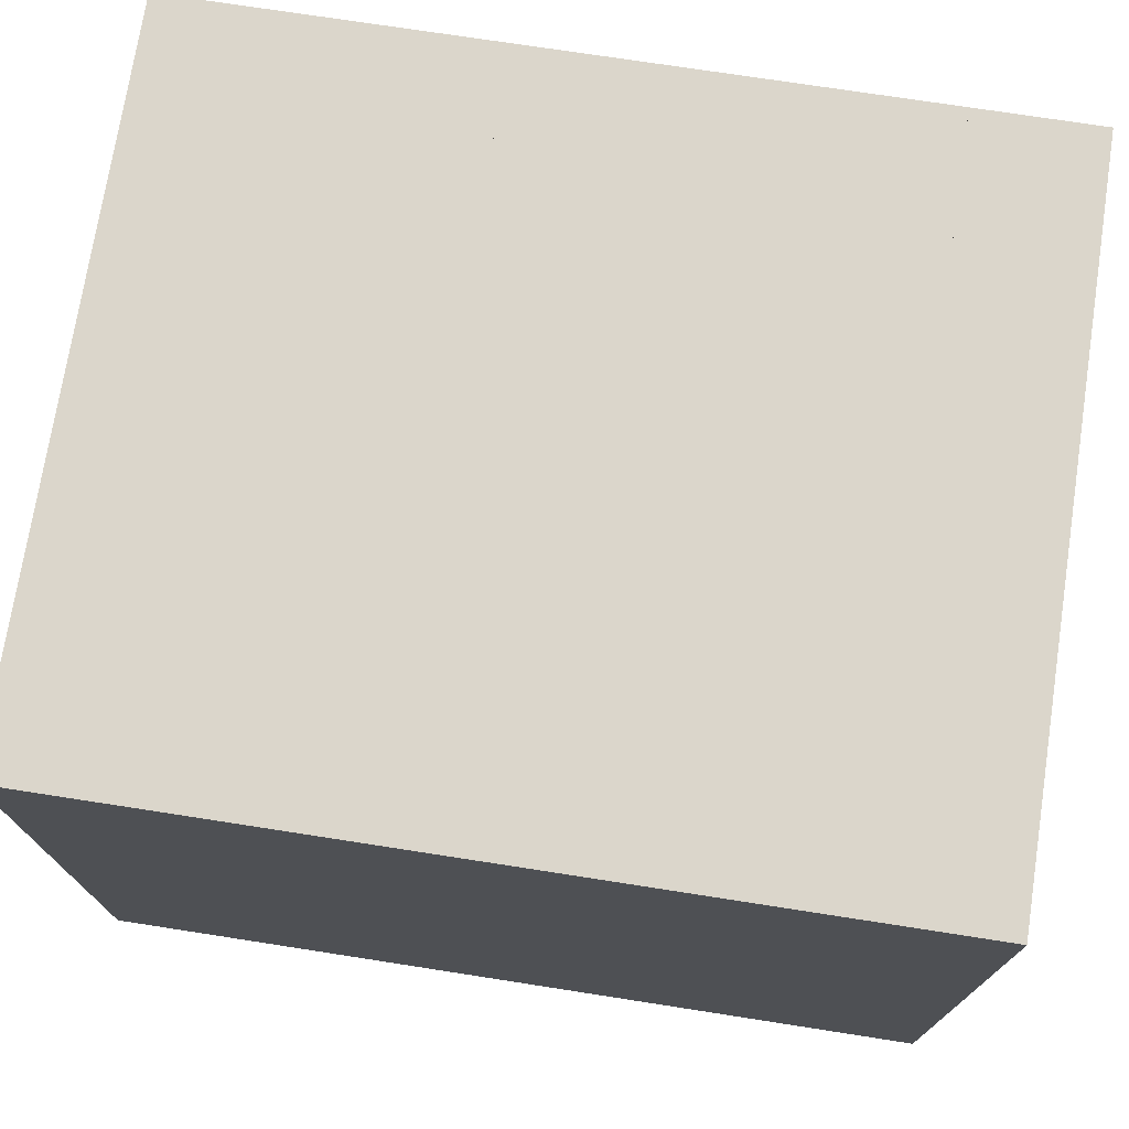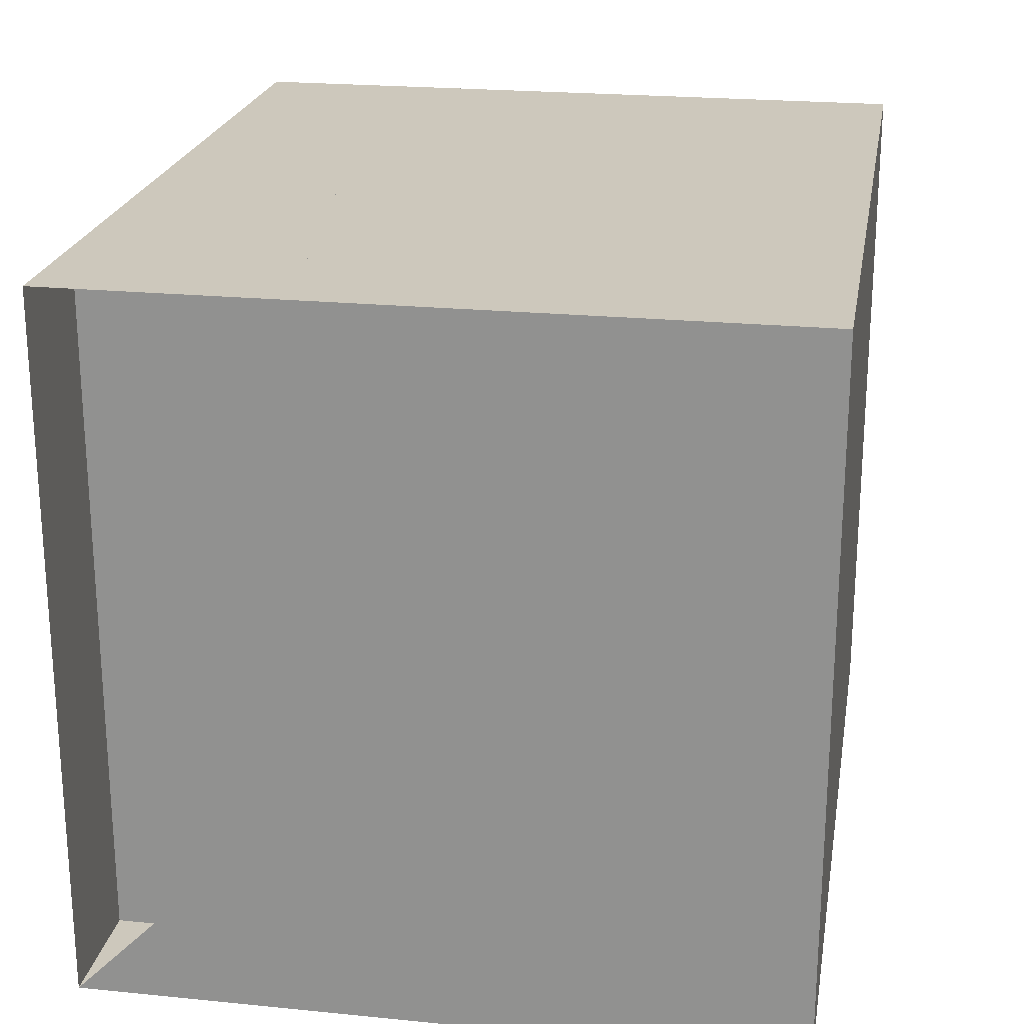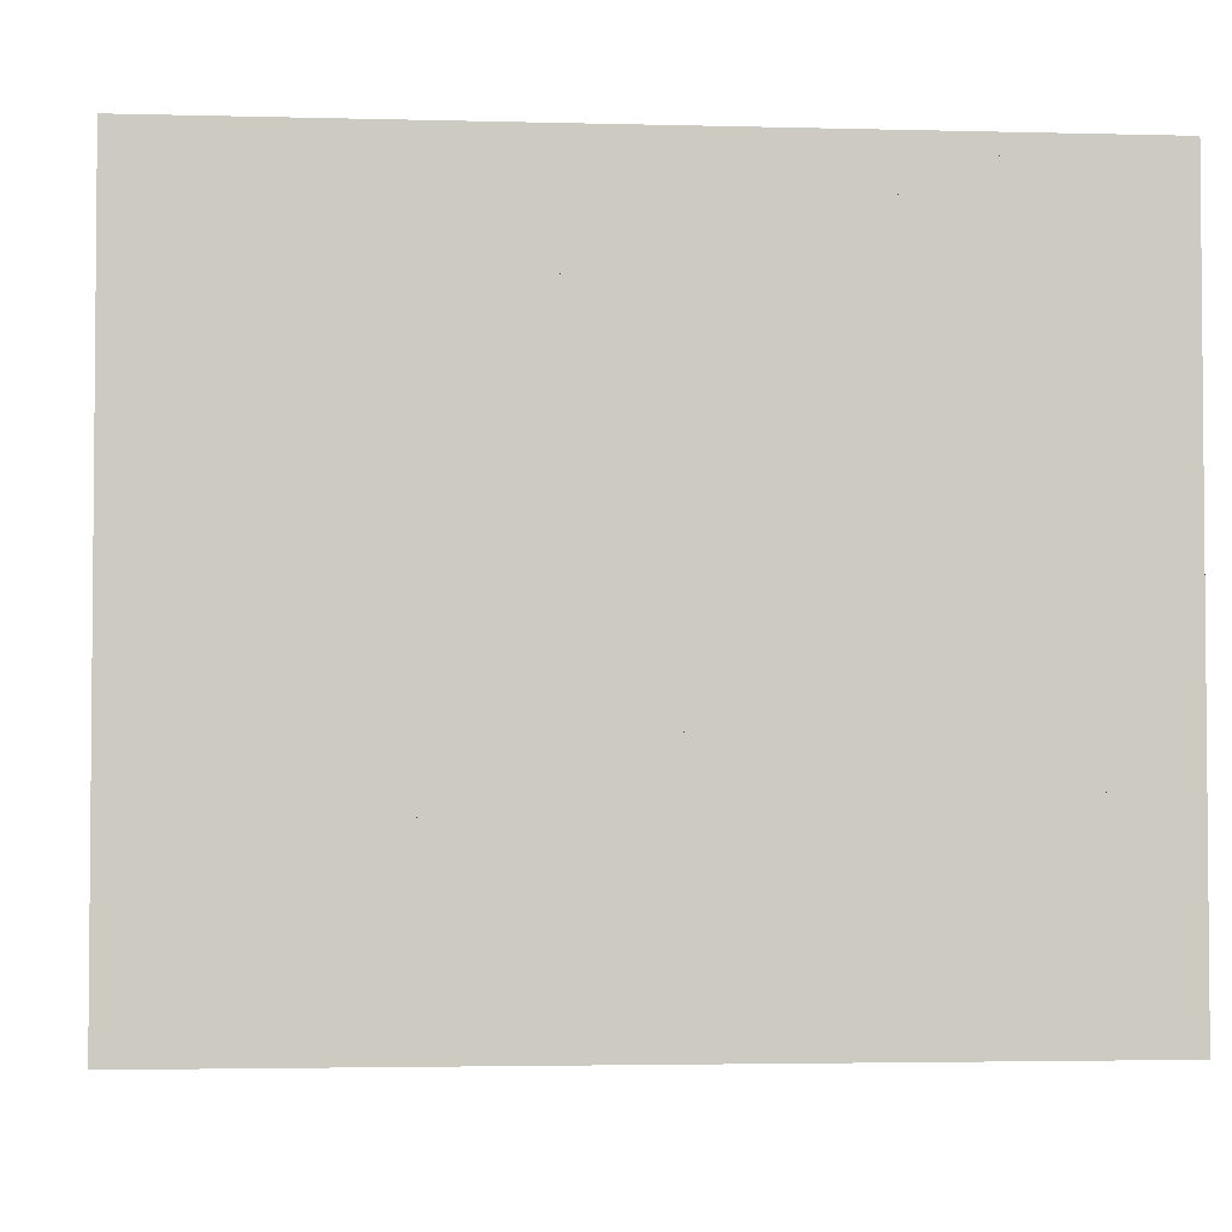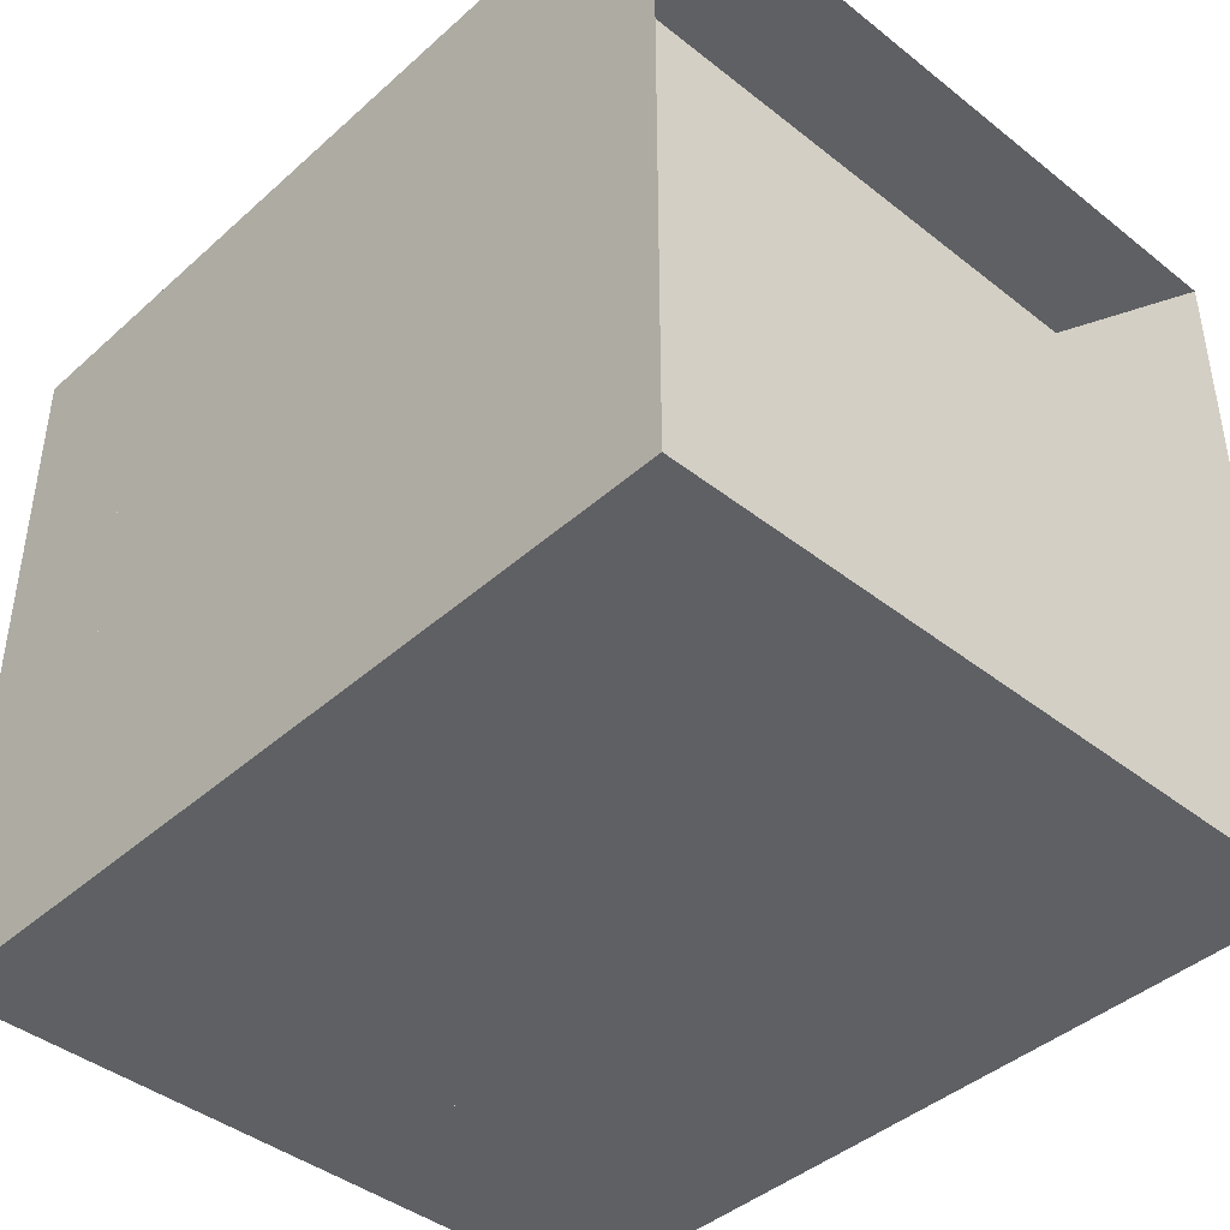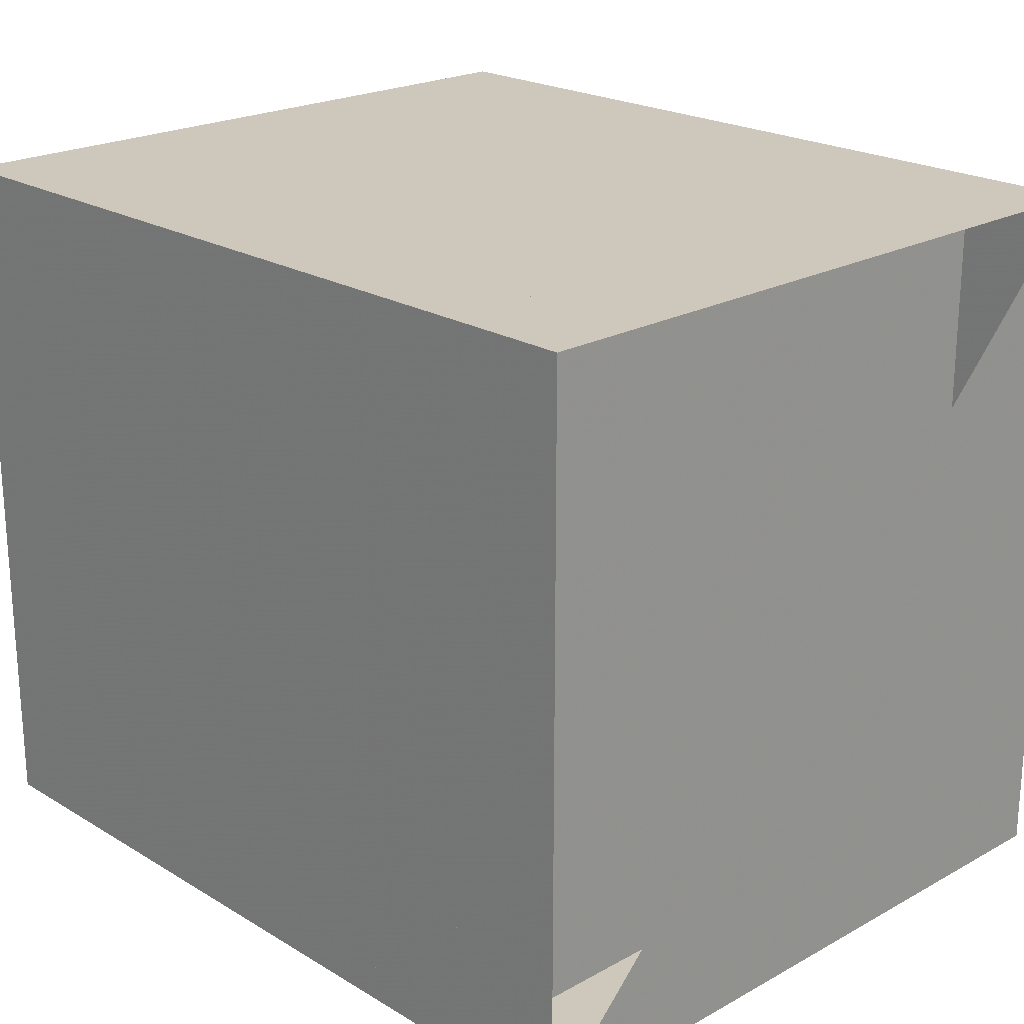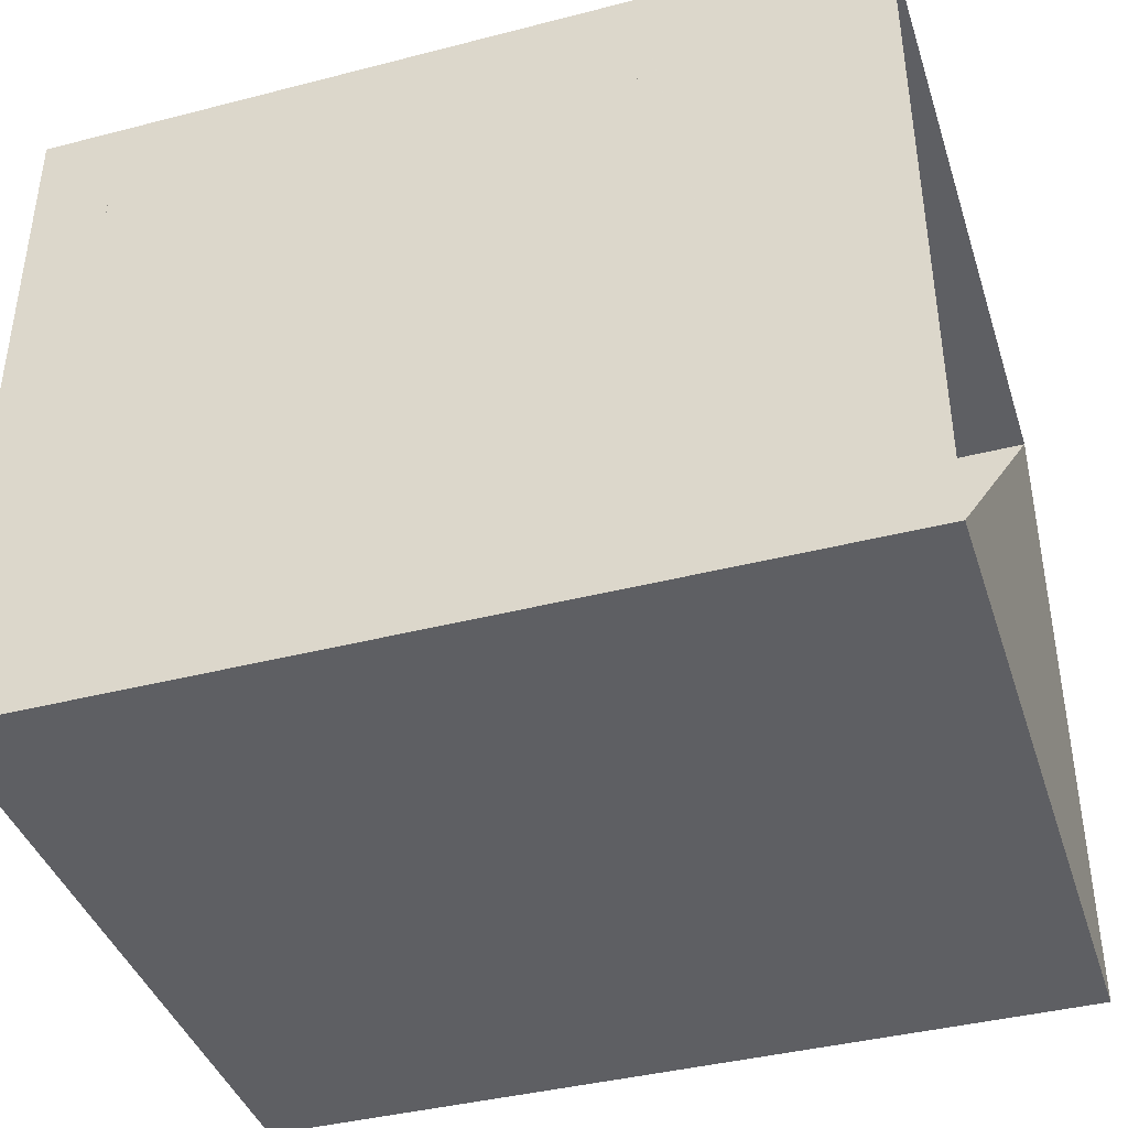
<metadata>
{"format":"obj","ext":"obj","renderer":"f3d","projection":"perspective","resolution":1024,"background":"white","views":[{"elev":73.6,"azim":-171.2,"up":"+Z"},{"elev":22.2,"azim":-80.2,"up":"+Z"},{"elev":-3.1,"azim":-5.2,"up":"+Z"},{"elev":-42.2,"azim":-133.3,"up":"+Z"},{"elev":21.8,"azim":-133.8,"up":"+Z"},{"elev":-40.5,"azim":-162.5,"up":"+Z"}]}
</metadata>
<code>
v 0 -1 -1
v 0 -1 1
v 0 1 1
v 0 1 -1
v 0.3503 -1 -1
v 0.3503 -1 1
v 0.3503 1 1
v 0.3503 1 -1
v 0.6767 -1 -1
v 0.6767 -1 1
v 0.6767 1 1
v 0.6767 1 -1
v 0.9767 -1 -1
v 0.9767 -1 1
v 0.9767 1 1
v 0.9767 1 -1
v 1.241 -1 -1
v 1.241 -1 1
v 1.241 1 1
v 1.241 1 -1
v 1.476 -1 -1
v 1.476 -1 1
v 1.476 1 1
v 1.476 1 -1
v 1.707 -1 -1
v 1.707 -1 1
v 1.707 1 1
v 1.707 1 -1
v 1.929 -1 -1
v 1.929 -1 1
v 1.929 1 1
v 1.929 1 -1
v 2.153 -1 -1
v 2.153 -1 1
v 2.153 1 1
v 2.153 1 -1
v 2.375 -1 -1
v 2.375 -1 1
v 2.375 1 1
v 2.375 1 -1
f 1 2 4 5
f 5 6 7 8
f 5 6 2 1
f 6 7 3 2
f 7 8 4 3
f 8 5 1 4
f 9 10 11 12
f 9 10 6 5
f 10 11 7 6
f 11 12 8 7
f 12 9 5 8
f 13 14 15 16
f 13 14 10 9
f 14 15 11 10
f 15 16 12 11
f 16 13 9 12
f 17 18 19 20
f 17 18 14 13
f 18 19 15 14
f 19 20 16 15
f 20 17 13 16
f 21 22 23 24
f 21 22 18 17
f 22 23 19 18
f 23 24 20 19
f 24 21 17 20
f 25 26 27 28
f 25 26 22 21
f 26 27 23 22
f 27 28 24 23
f 28 25 21 24
f 29 30 31 32
f 29 30 26 25
f 30 31 27 26
f 31 32 28 27
f 32 29 25 28
f 33 34 35 36
f 33 34 30 29
f 34 35 31 30
f 35 36 32 31
f 36 33 29 32
f 37 38 39 40
f 37 38 34 33
f 38 39 35 34
f 39 40 36 35
f 40 37 33 36

</code>
